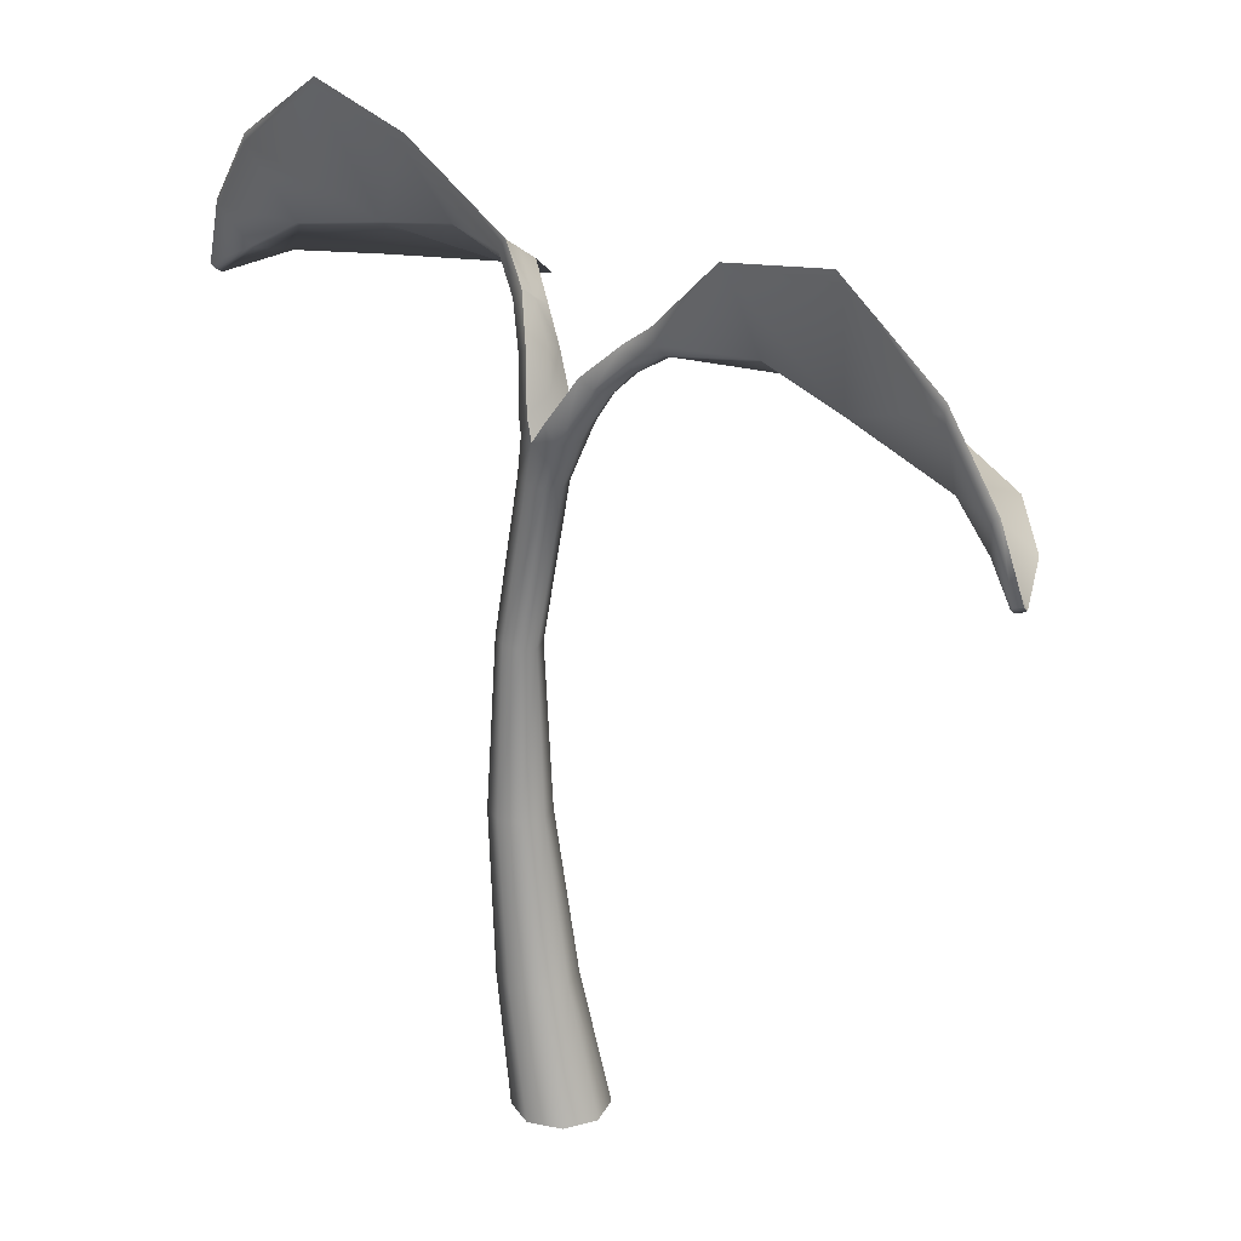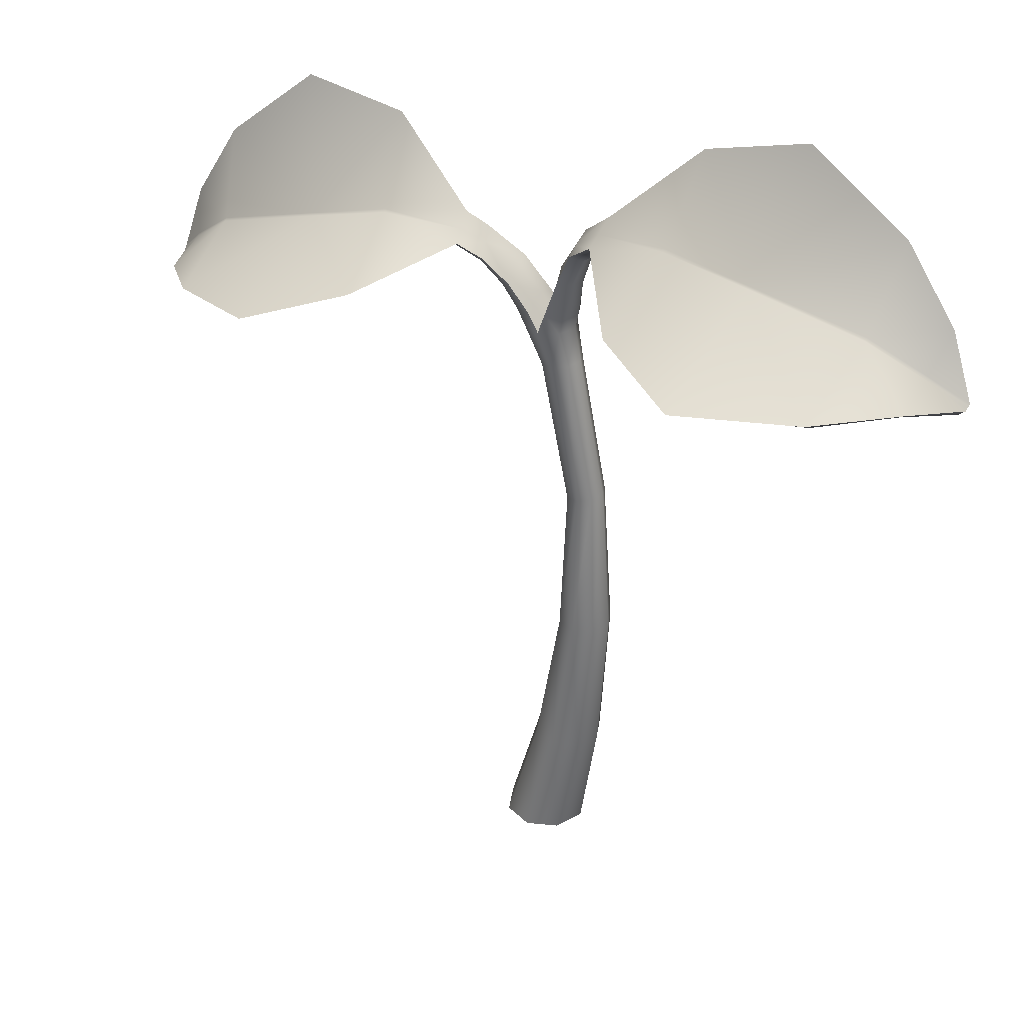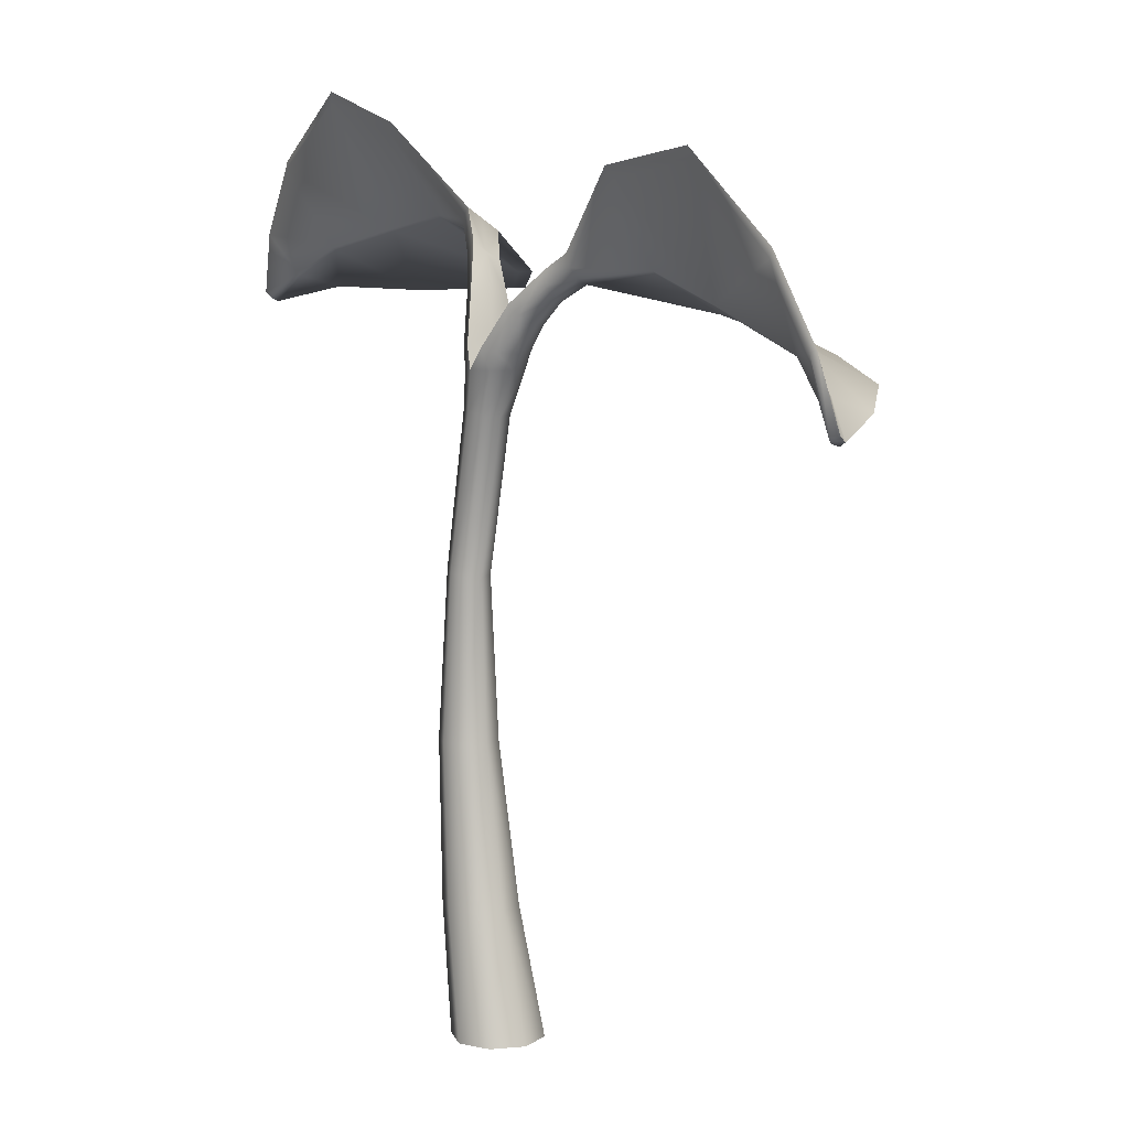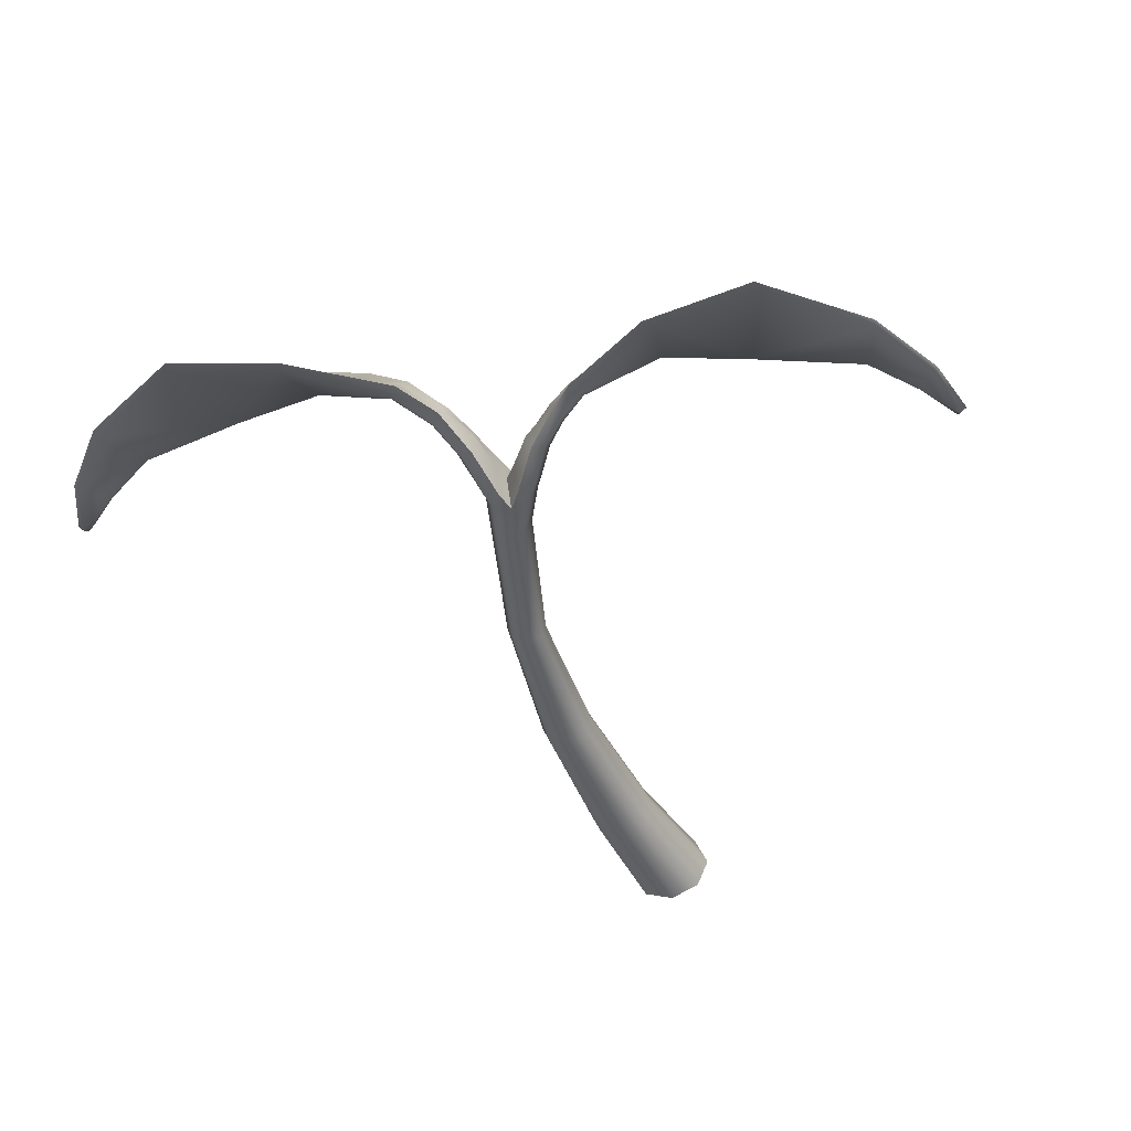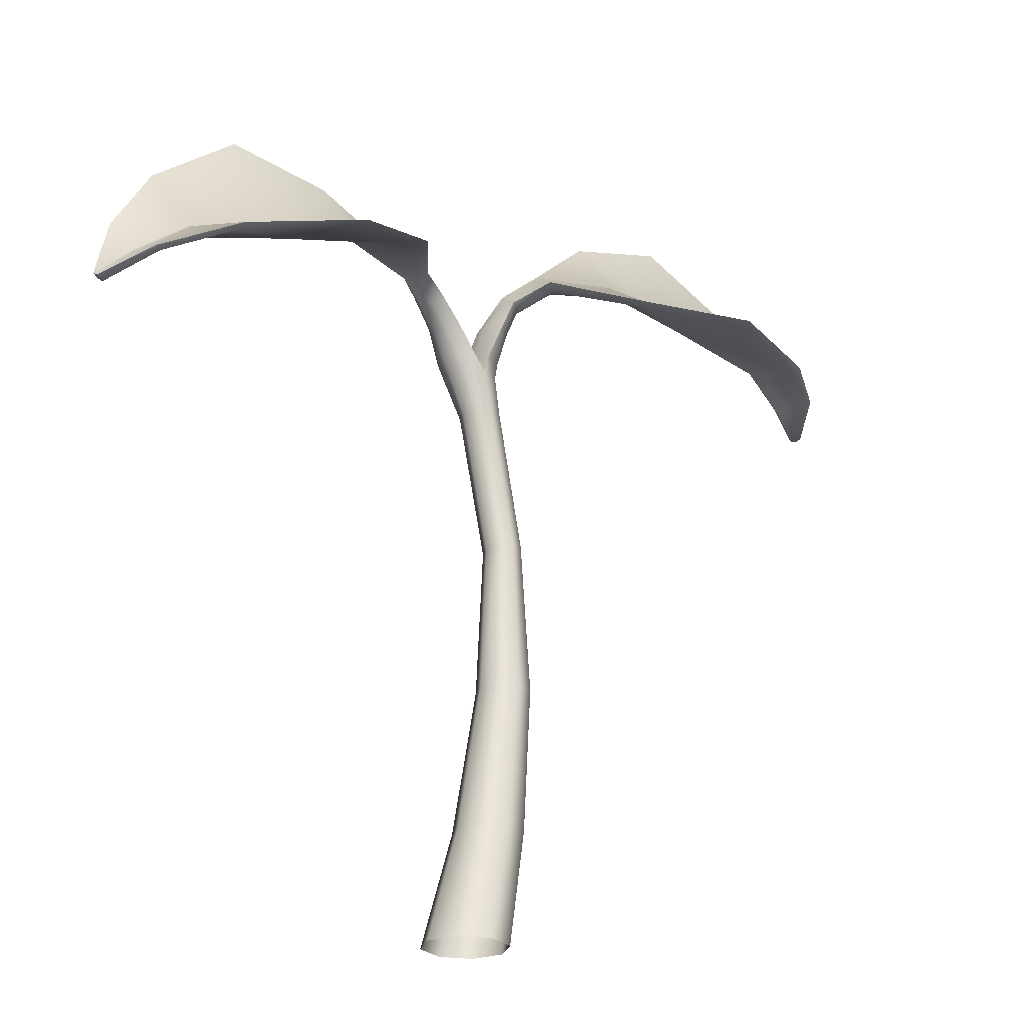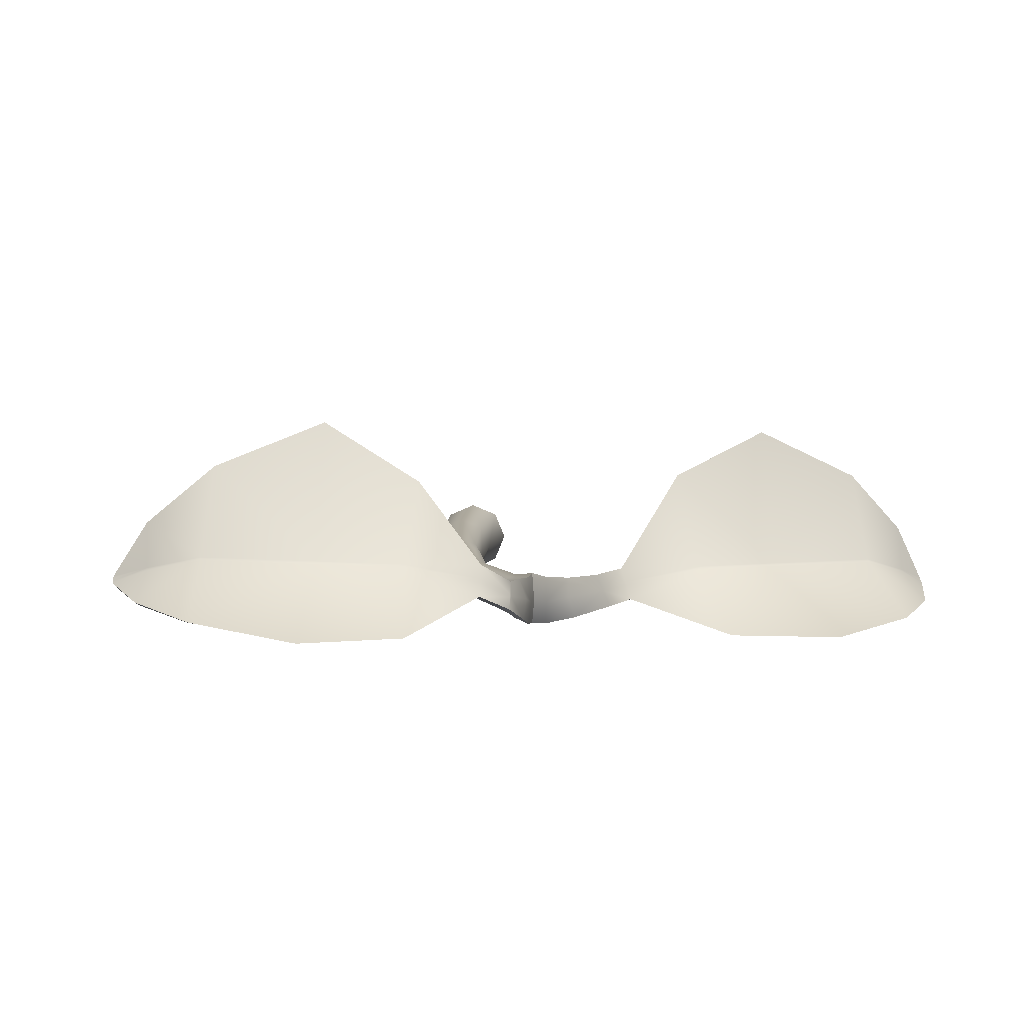
<metadata>
{"format":"obj","ext":"obj","renderer":"f3d","projection":"perspective","resolution":1024,"background":"white","views":[{"elev":22.6,"azim":-137.9,"up":"+Y"},{"elev":32.9,"azim":30.3,"up":"+Y"},{"elev":8.3,"azim":-126.7,"up":"+Y"},{"elev":-46.3,"azim":-163.4,"up":"+Z"},{"elev":-24.8,"azim":-36.6,"up":"+Y"},{"elev":5.6,"azim":172.9,"up":"+Z"}]}
</metadata>
<code>
v  2.559 0 0
v  1.809 0 -1.809
v  3.041 6.98 -1.484
v  3.656 6.98 0
v  -0 0 -2.559
v  1.556 6.98 -2.099
v  -1.809 0 -1.809
v  0.0718 6.98 -1.484
v  -2.559 0 0
v  -0.5431 6.98 0
v  -1.809 0 1.809
v  0.0718 6.98 1.484
v  0 0 2.559
v  1.556 6.98 2.099
v  1.809 0 1.809
v  3.041 6.98 1.484
v  3.332 25.18 -0.8325
v  3.671 25.25 0
v  4.255 15.86 0
v  3.775 15.86 -1.16
v  2.514 25.03 -1.177
v  2.616 15.86 -1.64
v  1.697 24.87 -0.8325
v  1.456 15.86 -1.16
v  1.358 24.8 0
v  0.9758 15.86 0
v  1.697 24.87 0.8325
v  1.456 15.86 1.16
v  2.514 25.03 1.177
v  2.616 15.86 1.64
v  3.332 25.18 0.8325
v  3.775 15.86 1.16
v  -25.88 34.48 -0.089
v  -25.66 34.21 0.1284
v  -26.21 34.39 0.3583
v  -26.23 34.46 0.2612
v  -1.13 36 -1.13
v  -1.693 36.93 -1.054
v  -0.726 37.07 -1.491
v  -0 36 -1.598
v  -1.598 36 0
v  -2.114 36.87 0
v  -1.13 36 1.13
v  -1.693 36.93 1.054
v  0 36 1.598
v  -0.726 37.07 1.491
v  -0 36.95 0
v  -0.6578 37.81 0
v  -5.681 41.37 0.6411
v  -11.02 45.79 -0.7642
v  -10.61 46.45 -0.9861
v  -5.258 42.09 0.6763
v  -5.742 40.8 1.066
v  -10.41 41.31 2.162
v  -5.429 40.47 1.871
v  -9.342 38.95 7.45
v  -10.38 41.18 2.338
v  -5.707 40.67 1.24
v  -4.901 40.82 2.416
v  -8.764 39.04 8.008
v  -5.06 41.39 1.64
v  -9.67 41.71 2.582
v  -17.24 46.73 -0.8997
v  -22.51 42.28 -0.7827
v  -22.55 42.77 -0.6816
v  -16.98 47.37 -1.08
v  -15.26 39.81 2.075
v  -21.39 37.79 1.851
v  -20.88 35.85 7.194
v  -21.35 37.66 2.024
v  -15.23 39.69 2.237
v  -15.02 37.02 9.975
v  -20.85 36.1 7.634
v  -14.6 37.11 10.55
v  -21.4 38.34 2.255
v  -14.78 40.34 2.362
v  -24.91 38.13 -0.4716
v  -25.19 38.3 -0.2766
v  -23.92 35.89 0.9878
v  -24.02 34.95 3.894
v  -23.89 35.76 1.161
v  -24.3 35.14 4.072
v  -24.35 36.16 1.271
v  -9.707 41.84 2.402
v  -5.099 41.52 1.452
v  -14.74 40.22 2.528
v  -21.36 38.21 2.432
v  -26.15 34.19 0.6439
v  -24.31 36.03 1.448
v  -26.17 34.26 0.5467
v  -25.73 33.93 0.666
v  -25.63 34.09 0.2968
v  -4.152 41.25 0.1477
v  -4.396 40.43 0.1045
v  -4.256 39.75 0.6039
v  -3.921 39.56 1.375
v  -3.48 40.02 1.944
v  -3.782 40.62 1.028
v  -2.82 38.9 -0.4876
v  -2.222 39.43 -0.781
v  -3.044 38.42 0.3293
v  -2.609 38.33 1.201
v  -1.923 38.62 1.606
v  -1.853 39.31 0.481
v  25.83 39.03 1.424
v  26.16 39.07 1.786
v  26.14 39 1.885
v  25.64 38.74 1.642
v  4.822 43.64 1.299
v  4.306 44.3 1.296
v  9.149 48.82 -0.4083
v  9.641 48.23 -0.1503
v  9.512 43.79 2.897
v  4.941 43.09 1.744
v  4.642 42.75 2.548
v  4.916 42.97 1.921
v  9.486 43.66 3.075
v  8.194 40.63 7.38
v  7.588 40.65 7.914
v  4.051 43.04 3.062
v  8.707 44.1 3.276
v  4.165 43.6 2.274
v  15.68 49.99 -0.0932
v  15.34 50.58 -0.3032
v  21.46 46.78 0.4434
v  21.49 46.28 0.3571
v  14.52 42.95 3.032
v  20.86 41.76 3.093
v  19.99 39.19 8.454
v  13.67 39.44 10.95
v  14.5 42.83 3.197
v  20.84 41.63 3.269
v  19.91 39.44 8.884
v  13.22 39.49 11.5
v  13.95 43.42 3.283
v  20.78 42.32 3.479
v  24.64 42.72 1.087
v  24.4 42.5 0.8884
v  23.66 40.19 2.384
v  23.76 39.36 5.32
v  23.63 40.07 2.56
v  24.01 39.58 5.502
v  24.03 40.53 2.672
v  8.733 44.23 3.094
v  4.192 43.74 2.083
v  20.75 42.19 3.658
v  13.93 43.3 3.453
v  26.1 38.79 2.175
v  26.11 38.86 2.076
v  24 40.4 2.853
v  25.72 38.49 2.19
v  25.61 38.62 1.813
v  2.858 41.95 0.2401
v  2.293 42.57 0.2467
v  3.003 41.46 0.6294
v  2.7 41.18 1.334
v  2.982 41.35 0.7782
v  2.07 41.47 1.794
v  2.17 41.96 1.101
v  2.193 42.07 0.9402
v  1.809 39.65 -0.5235
v  1.077 39.99 -0.7836
v  2.963 41.3 0.6269
v  2.246 39.37 0.306
v  1.966 39.38 1.242
v  1.299 39.6 1.714
v  2.102 41.95 0.9625
v  0.9237 40.04 0.5267
v  1.13 36 1.13
v  1.36 37.09 1.054
v  0.3926 37.23 1.491
v  1.598 36 0
v  1.781 37.02 0
v  1.13 36 -1.13
v  1.36 37.09 -1.054
v  0.3926 37.23 -1.491
v  0.3244 37.97 0
v  1.63 33.88 -0.8756
v  1.987 33.94 0
v  0.7693 33.72 -1.238
v  -0.0918 33.56 -0.8756
v  -0.4485 33.49 0
v  -0.0918 33.56 0.8756
v  0.7693 33.72 1.238
v  1.63 33.88 0.8756
g seeding
f 1 2 3 4
f 2 5 6 3
f 5 7 8 6
f 7 9 10 8
f 11 12 10 9
f 13 14 12 11
f 15 16 14 13
f 1 4 16 15
f 17 18 19 20
f 21 17 20 22
f 23 21 22 24
f 25 23 24 26
f 27 25 26 28
f 29 27 28 30
f 31 29 30 32
f 18 31 32 19
f 33 34 35 36
f 37 38 39 40
f 41 42 38 37
f 41 43 44 42
f 43 45 46 44
f 47 48 46 45
f 49 50 51 52
f 49 53 54 50
f 55 56 57 58
f 55 59 60 56
f 59 61 62 60
f 63 64 65 66
f 67 68 64 63
f 69 70 71 72
f 73 69 72 74
f 65 75 76 66
f 64 77 78 65
f 68 79 77 64
f 80 81 70 69
f 82 80 69 73
f 78 83 75 65
f 63 66 51 50
f 67 63 50 54
f 56 72 71 57
f 60 74 72 56
f 51 66 76 84
f 47 40 39 48
f 52 51 84 85
f 73 74 86 87
f 88 82 89 90
f 86 74 60 62
f 33 36 78 77
f 79 34 33 77
f 91 92 81 80
f 82 88 91 80
f 36 35 83 78
f 82 73 87 89
f 49 52 93 94
f 53 49 94 95
f 96 55 58 95
f 97 59 55 96
f 98 61 59 97
f 52 85 98 93
f 99 94 93 100
f 95 94 99 101
f 102 96 95 101
f 97 96 102 103
f 98 97 103 104
f 100 93 98 104
f 91 88 90 92
f 53 58 57 54
f 67 71 70 68
f 68 70 81 79
f 54 57 71 67
f 61 85 84 62
f 75 87 86 76
f 35 90 89 83
f 76 86 62 84
f 79 81 92 34
f 83 89 87 75
f 95 58 53
f 98 85 61
f 34 92 90 35
f 105 106 107 108
f 109 110 111 112
f 109 112 113 114
f 115 116 117 118
f 115 118 119 120
f 120 119 121 122
f 123 124 125 126
f 127 123 126 128
f 129 130 131 132
f 133 134 130 129
f 125 124 135 136
f 126 125 137 138
f 128 126 138 139
f 140 129 132 141
f 142 133 129 140
f 137 125 136 143
f 123 112 111 124
f 127 113 112 123
f 118 117 131 130
f 119 118 130 134
f 111 144 135 124
f 110 145 144 111
f 133 146 147 134
f 148 149 150 142
f 147 121 119 134
f 105 138 137 106
f 139 138 105 108
f 151 140 141 152
f 142 140 151 148
f 106 137 143 107
f 142 150 146 133
f 109 153 154 110
f 114 155 153 109
f 156 157 116 115
f 158 156 115 120
f 159 158 120 122
f 110 154 160 145
f 161 162 154 153
f 153 155 163 161
f 164 161 163
f 165 164 163 156
f 163 157 156
f 165 156 158 166
f 158 159 167 166
f 168 166 167
f 162 168 167 154
f 167 160 154
f 151 152 149 148
f 155 157 163
f 159 160 167
f 114 113 117 116
f 127 128 132 131
f 128 139 141 132
f 113 127 131 117
f 122 121 144 145
f 136 135 147 146
f 107 143 150 149
f 135 144 121 147
f 139 108 152 141
f 143 136 146 150
f 155 114 116 157
f 159 122 145 160
f 108 107 149 152
f 169 170 171 45
f 172 173 170 169
f 172 174 175 173
f 174 40 176 175
f 47 177 176 40
f 47 45 171 177
f 178 179 18 17
f 180 178 17 21
f 181 180 21 23
f 182 181 23 25
f 183 182 25 27
f 184 183 27 29
f 185 184 29 31
f 179 185 31 18
f 38 99 100 39
f 42 101 99 38
f 102 101 42 44
f 103 102 44 46
f 48 104 103 46
f 100 104 48 39
f 170 165 166 171
f 173 164 165 170
f 161 164 173 175
f 162 161 175 176
f 177 168 162 176
f 166 168 177 171
f 174 172 179 178
f 40 174 178 180
f 37 40 180 181
f 41 37 181 182
f 43 41 182 183
f 45 43 183 184
f 169 45 184 185
f 172 169 185 179
f 20 19 4 3
f 22 20 3 6
f 24 22 6 8
f 26 24 8 10
f 12 28 26 10
f 14 30 28 12
f 16 32 30 14
f 4 19 32 16

</code>
